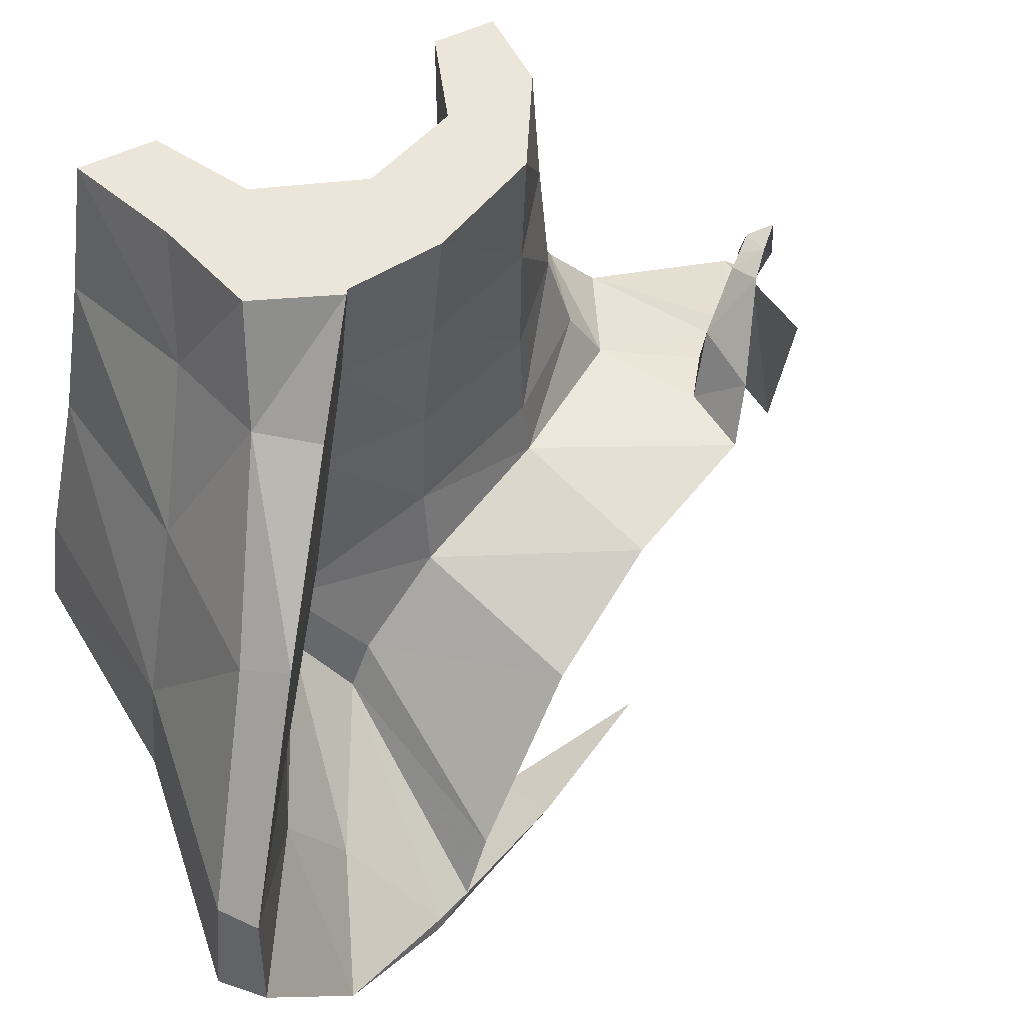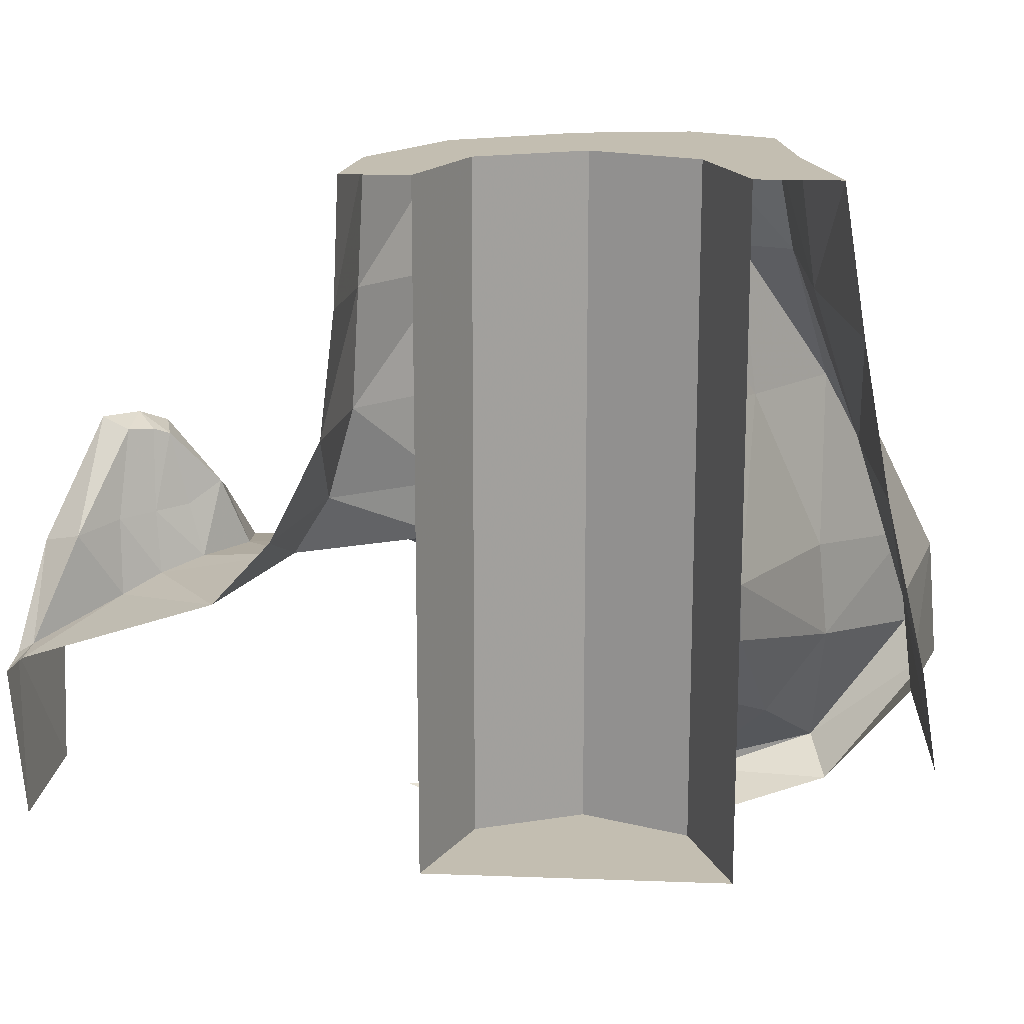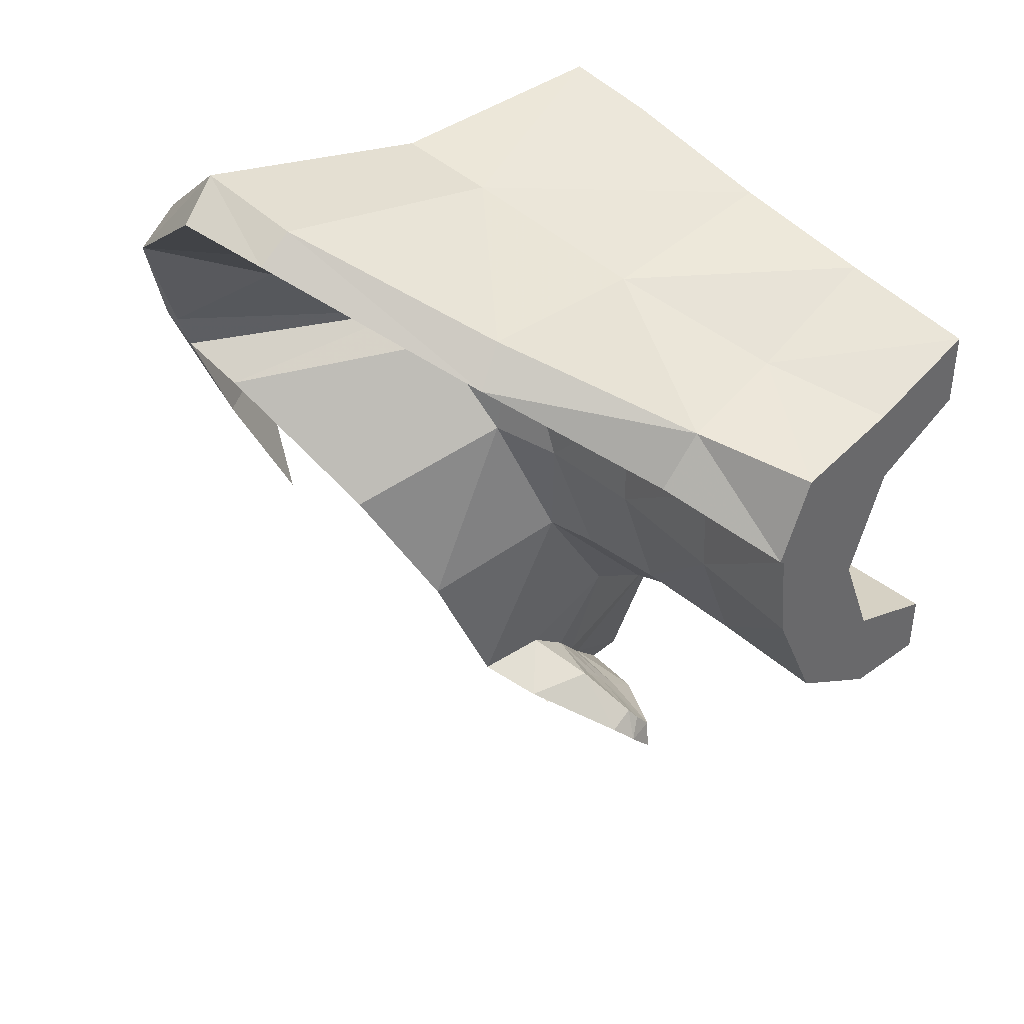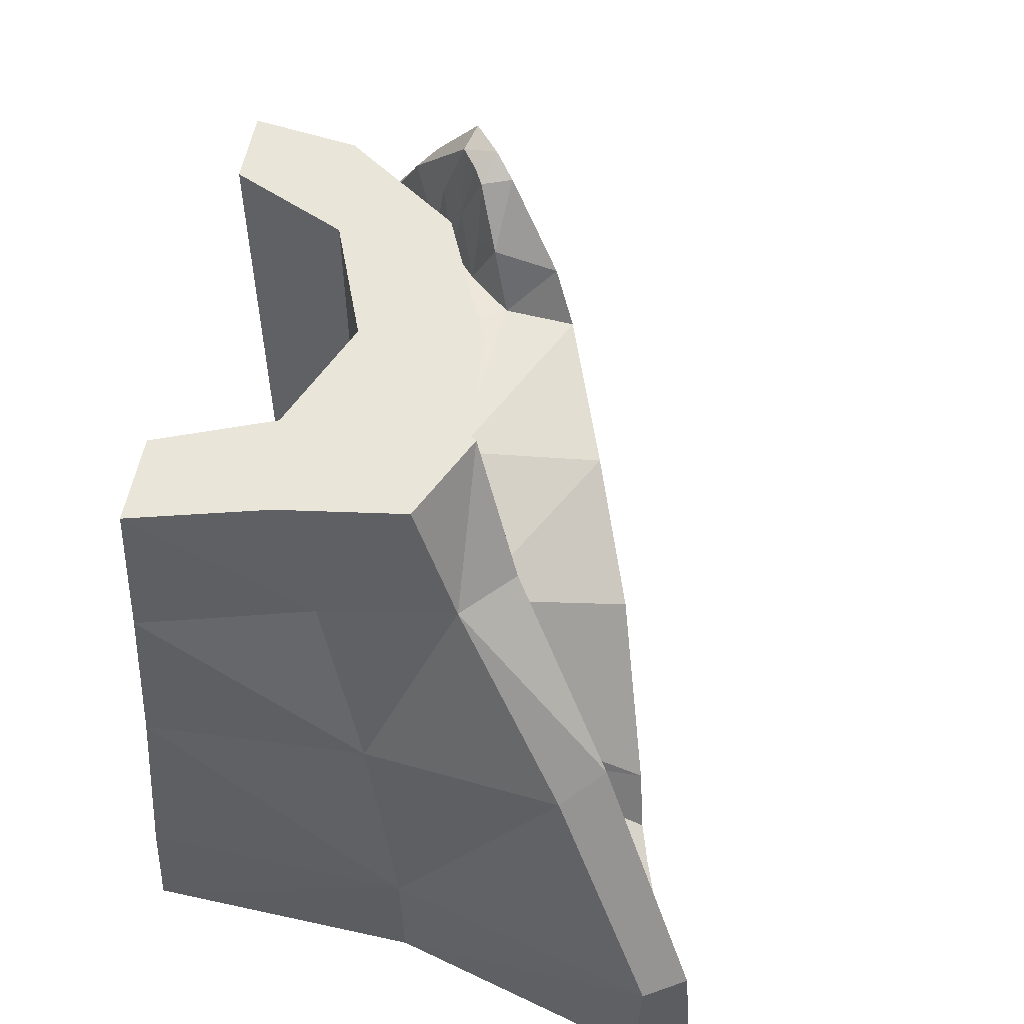
<metadata>
{"format":"obj","ext":"obj","renderer":"f3d","projection":"perspective","resolution":1024,"background":"white","views":[{"elev":48.4,"azim":60.1,"up":"+Y"},{"elev":17.2,"azim":-85.7,"up":"+Y"},{"elev":40.6,"azim":134.8,"up":"+Z"},{"elev":58.4,"azim":12.0,"up":"+Y"}]}
</metadata>
<code>
v 0 -1.35 0
v 0 -1.35 -0.3
v 0.2121 -1.35 -0.2121
v 0 -1.35 0
v 0.2121 -1.35 -0.2121
v 0.3 -1.35 0
v 0 -1.35 0
v 0.3 -1.35 0
v 0.2121 -1.35 0.2121
v 0 -1.35 0
v 0.2121 -1.35 0.2121
v 0 -1.35 0.3
v 0.2121 -1.35 -0.2121
v 0 -1.35 -0.3
v 0 0 -0.3
v 0.2121 0 -0.2121
v 0.3 -1.35 0
v 0.2121 -1.35 -0.2121
v 0.2121 0 -0.2121
v 0.3 0 0
v 0.2121 -1.35 0.2121
v 0.3 -1.35 0
v 0.3 0 0
v 0.2121 0 0.2121
v 0 -1.35 0.3
v 0.2121 -1.35 0.2121
v 0.2121 0 0.2121
v 0 0 0.3
v 0.3 0 -0.3
v 0.2121 0 -0.2121
v 0 0 -0.3
v 0.3 0 -0.3
v 0.3 0 0
v 0.2121 0 -0.2121
v 0.3 0 0.3
v 0.2121 0 0.2121
v 0.3 0 0
v 0.3 0 0.3
v 0 0 0.3
v 0.2121 0 0.2121
v 0.5435 0 0.1746
v 0.5544 0 0.1825
v 0.5733 -0.2485 0.2354
v 0.5544 0 0.1825
v 0.6512 -0.2427 0.2925
v 0.5733 -0.2485 0.2354
v 0.5655 -0.2331 0.3957
v 0.4779 0 0.3506
v 0.3149 -0.2591 0.4284
v 0.4779 0 0.3506
v 0.2459 0 0.3908
v 0.3149 -0.2591 0.4284
v 0.1978 -0.2451 -0.4256
v 0 -0.245 -0.4432
v 0.1918 0 -0.4107
v 0 -0.245 -0.4432
v 0 0 -0.4315
v 0.1918 0 -0.4107
v 0.2112 -0.4839 -0.4417
v 0 -0.491 -0.4735
v 0.1978 -0.2451 -0.4256
v 0 -0.491 -0.4735
v 0 -0.245 -0.4432
v 0.1978 -0.2451 -0.4256
v 0.2117 -0.8704 -0.9039
v 0 -0.9287 -1.052
v 0 -0.8128 -0.6853
v 0.07975 -0.9287 -1.052
v 0 -0.9287 -1.052
v 0.2117 -0.8704 -0.9039
v 0 -0.8128 -0.6853
v 0.2653 -0.8418 -0.8376
v 0.2117 -0.8704 -0.9039
v 0.2653 -0.8418 -0.8376
v 0 -0.8128 -0.6853
v 0.233 -0.7835 -0.5646
v 0.3265 -0.8242 -0.7633
v 0.233 -0.7835 -0.5646
v 0.4203 -0.8237 -0.6885
v 0.3265 -0.8242 -0.7633
v 0.1854 -0.7526 -1.044
v 0.1556 -0.7346 -0.9732
v 0.3019 -0.534 -0.9485
v 0.1556 -0.7346 -0.9732
v 0.2834 -0.5544 -0.895
v 0.3019 -0.534 -0.9485
v 0.5175 -0.7363 -0.7518
v 0.4007 -0.5638 -0.8416
v 0.3847 -0.684 -0.7356
v 0.3362 -0.5744 -0.8246
v 0.3847 -0.684 -0.7356
v 0.4007 -0.5638 -0.8416
v 0 -0.9574 -1.084
v 0 -0.9287 -1.052
v 0.07975 -0.9287 -1.052
v 0.07975 -0.9287 -1.052
v 0.07595 -0.9475 -1.082
v 0 -0.9574 -1.084
v 0.2834 -0.5544 -0.895
v 0.1556 -0.7346 -0.9732
v 0.2312 -0.7222 -0.9076
v 0.07595 -0.9475 -1.082
v 0.07975 -0.9287 -1.052
v 0.1854 -0.7526 -1.044
v 0.07975 -0.9287 -1.052
v 0.1556 -0.7346 -0.9732
v 0.1854 -0.7526 -1.044
v 0.3362 -0.5744 -0.8246
v 0.3345 -0.7189 -0.7915
v 0.3847 -0.684 -0.7356
v 0.3847 -0.684 -0.7356
v 0.4203 -0.8237 -0.6885
v 0.5175 -0.7363 -0.7518
v 0.4203 -0.8237 -0.6885
v 0.5653 -0.8523 -0.7029
v 0.5175 -0.7363 -0.7518
v 0.3019 -0.534 -0.9485
v 0.2834 -0.5544 -0.895
v 0.3569 -0.5365 -0.8881
v 0.2834 -0.5544 -0.895
v 0.3175 -0.5612 -0.8528
v 0.3569 -0.5365 -0.8881
v 0.2312 -0.7222 -0.9076
v 0.2845 -0.7205 -0.8477
v 0.2834 -0.5544 -0.895
v 0.3175 -0.5612 -0.8528
v 0.2834 -0.5544 -0.895
v 0.2845 -0.7205 -0.8477
v 0.4007 -0.5638 -0.8416
v 0.3569 -0.5365 -0.8881
v 0.3362 -0.5744 -0.8246
v 0.3569 -0.5365 -0.8881
v 0.3175 -0.5612 -0.8528
v 0.3362 -0.5744 -0.8246
v 0 -0.491 -0.4735
v 0.2112 -0.4839 -0.4417
v 0.2204 -0.6662 -0.493
v 0.2204 -0.6662 -0.493
v 0 -0.6894 -0.5732
v 0 -0.491 -0.4735
v 0.7782 -0.9169 0.483
v 1.07 -0.9755 0.6909
v 0.7965 -1.126 0.5043
v 1.07 -0.9755 0.6909
v 1.088 -1.193 0.6996
v 0.7965 -1.126 0.5043
v 0.7964 -1.038 -0.1383
v 0.6869 -0.8972 -0.3947
v 0.4904 -0.888 0.00275
v 0.6869 -0.8972 -0.3947
v 0.3997 -0.7935 -0.2873
v 0.4904 -0.888 0.00275
v 0.5062 -1.064 0.1658
v 0.428 -0.8937 0.3097
v 0.4512 -1.022 0.3125
v 0.5108 -1.163 0.2102
v 0.5062 -1.064 0.1658
v 0.8876 -1.355 0.0987
v 0.7964 -1.038 -0.1383
v 0.4904 -0.888 0.00275
v 0.07975 -0.9287 -1.052
v 0.2117 -0.8704 -0.9039
v 0.1556 -0.7346 -0.9732
v 0.2117 -0.8704 -0.9039
v 0.2312 -0.7222 -0.9076
v 0.1556 -0.7346 -0.9732
v 0.2117 -0.8704 -0.9039
v 0.2653 -0.8418 -0.8376
v 0.2312 -0.7222 -0.9076
v 0.2653 -0.8418 -0.8376
v 0.2845 -0.7205 -0.8477
v 0.2312 -0.7222 -0.9076
v 0.4203 -0.8237 -0.6885
v 0.3847 -0.684 -0.7356
v 0.3265 -0.8242 -0.7633
v 0.3265 -0.8242 -0.7633
v 0.3847 -0.684 -0.7356
v 0.3345 -0.7189 -0.7915
v 0.5733 -0.2485 0.2354
v 0.4931 -0.2551 0.176
v 0.5435 0 0.1746
v 0.6605 -0.5561 0.3323
v 0.448 -0.5259 0.2164
v 0.4931 -0.2551 0.176
v 0.4931 -0.2551 0.176
v 0.5733 -0.2485 0.2354
v 0.6605 -0.5561 0.3323
v 0.4904 -0.888 0.00275
v 0.3997 -0.7935 -0.2873
v 0.4605 -0.7319 -0.00215
v 0.388 -0.6753 -0.279
v 0.4605 -0.7319 -0.00215
v 0.3997 -0.7935 -0.2873
v 0.304 -0.89 -1.047
v 0.2356 -1.227 -1.042
v 0.07595 -0.9475 -1.082
v 0.2356 -1.227 -1.042
v 0 -1.248 -1.059
v 0.07595 -0.9475 -1.082
v 0 -0.9574 -1.084
v 0.07595 -0.9475 -1.082
v 0 -1.248 -1.059
v 1.07 -0.9755 0.6909
v 0.8595 -0.5599 0.4863
v 0.9923 -0.9784 0.7387
v 0.785 -0.5884 0.5574
v 0.9923 -0.9784 0.7387
v 0.8595 -0.5599 0.4863
v 0.6512 -0.2427 0.2925
v 0.5544 0 0.1825
v 0.5655 -0.2331 0.3957
v 0.5655 -0.2331 0.3957
v 0.5544 0 0.1825
v 0.4779 0 0.3506
v 0.9923 -0.9784 0.7387
v 0.9863 -1.228 0.7591
v 1.07 -0.9755 0.6909
v 1.07 -0.9755 0.6909
v 0.9863 -1.228 0.7591
v 1.088 -1.193 0.6996
v 0.9863 -1.228 0.7591
v 0.9923 -0.9784 0.7387
v 0.5008 -1.14 0.6655
v 0.9923 -0.9784 0.7387
v 0.4888 -0.9313 0.6393
v 0.5008 -1.14 0.6655
v 0.8595 -0.5599 0.4863
v 0.6605 -0.5561 0.3323
v 0.6512 -0.2427 0.2925
v 0.5733 -0.2485 0.2354
v 0.6512 -0.2427 0.2925
v 0.6605 -0.5561 0.3323
v 0.5655 -0.2331 0.3957
v 0.785 -0.5884 0.5574
v 0.8595 -0.5599 0.4863
v 0.8595 -0.5599 0.4863
v 0.6512 -0.2427 0.2925
v 0.5655 -0.2331 0.3957
v 0.785 -0.5884 0.5574
v 0.5655 -0.2331 0.3957
v 0.4112 -0.584 0.5313
v 0.5655 -0.2331 0.3957
v 0.3149 -0.2591 0.4284
v 0.4112 -0.584 0.5313
v 1.07 -0.9755 0.6909
v 0.7782 -0.9169 0.483
v 0.8595 -0.5599 0.4863
v 0.6605 -0.5561 0.3323
v 0.8595 -0.5599 0.4863
v 0.7782 -0.9169 0.483
v 0.9923 -0.9784 0.7387
v 0.785 -0.5884 0.5574
v 0.4888 -0.9313 0.6393
v 0.785 -0.5884 0.5574
v 0.4112 -0.584 0.5313
v 0.4888 -0.9313 0.6393
v 0.4605 -0.7319 -0.00215
v 0.428 -0.8937 0.3097
v 0.4904 -0.888 0.00275
v 0.428 -0.8937 0.3097
v 0.5062 -1.064 0.1658
v 0.4904 -0.888 0.00275
v 0.4073 0 -0.2723
v 0.5215 0 -0.0286
v 0.3945 -0.2455 -0.2702
v 0.5215 0 -0.0286
v 0.4913 -0.2481 -0.0198
v 0.3945 -0.2455 -0.2702
v 0.4592 -0.5112 -0.0098
v 0.3848 -0.4855 -0.2727
v 0.4913 -0.2481 -0.0198
v 0.3945 -0.2455 -0.2702
v 0.4913 -0.2481 -0.0198
v 0.3848 -0.4855 -0.2727
v 0.4605 -0.7319 -0.00215
v 0.388 -0.6753 -0.279
v 0.4592 -0.5112 -0.0098
v 0.3848 -0.4855 -0.2727
v 0.4592 -0.5112 -0.0098
v 0.388 -0.6753 -0.279
v 0.233 -0.7835 -0.5646
v 0 -0.8128 -0.6853
v 0 -0.6894 -0.5732
v 0 -0.6894 -0.5732
v 0.2204 -0.6662 -0.493
v 0.233 -0.7835 -0.5646
v 0.3175 -0.5612 -0.8528
v 0.2845 -0.7205 -0.8477
v 0.3362 -0.5744 -0.8246
v 0.3345 -0.7189 -0.7915
v 0.3362 -0.5744 -0.8246
v 0.2845 -0.7205 -0.8477
v 0.2653 -0.8418 -0.8376
v 0.3265 -0.8242 -0.7633
v 0.2845 -0.7205 -0.8477
v 0.3265 -0.8242 -0.7633
v 0.3345 -0.7189 -0.7915
v 0.2845 -0.7205 -0.8477
v 0.7902 -1.307 0.3783
v 1.024 -1.454 0.4914
v 0.9336 -1.486 0.2377
v 0.7965 -1.126 0.5043
v 0.7902 -1.307 0.3783
v 0.4512 -1.022 0.3125
v 0.4512 -1.022 0.3125
v 0.7902 -1.307 0.3783
v 0.5108 -1.163 0.2102
v 0.7965 -1.126 0.5043
v 0.4512 -1.022 0.3125
v 0.428 -0.8937 0.3097
v 0.428 -0.8937 0.3097
v 0.7782 -0.9169 0.483
v 0.7965 -1.126 0.5043
v 0.7782 -0.9169 0.483
v 0.428 -0.8937 0.3097
v 0.6605 -0.5561 0.3323
v 0.428 -0.8937 0.3097
v 0.448 -0.5259 0.2164
v 0.6605 -0.5561 0.3323
v 0.8934 -1.507 0.5194
v 0.7876 -1.558 0.25
v 0.9393 -1.513 0.247
v 0.9393 -1.513 0.247
v 1.024 -1.454 0.4914
v 0.8934 -1.507 0.5194
v 1.088 -1.193 0.6996
v 1.024 -1.454 0.4914
v 0.7965 -1.126 0.5043
v 0.7965 -1.126 0.5043
v 1.024 -1.454 0.4914
v 0.7902 -1.307 0.3783
v 0.9863 -1.228 0.7591
v 0.8934 -1.507 0.5194
v 1.024 -1.454 0.4914
v 1.024 -1.454 0.4914
v 1.088 -1.193 0.6996
v 0.9863 -1.228 0.7591
v 0.8934 -1.507 0.5194
v 0.9863 -1.228 0.7591
v 0.5008 -1.14 0.6655
v 0.9393 -1.513 0.247
v 0.7876 -1.558 0.25
v 0.6421 -1.573 -0.081
v 0.6421 -1.573 -0.081
v 0.7967 -1.498 -0.1067
v 0.9393 -1.513 0.247
v 0.9393 -1.513 0.247
v 0.7967 -1.498 -0.1067
v 0.9074 -1.481 0.157
v 0.9074 -1.481 0.157
v 0.9336 -1.486 0.2377
v 0.9393 -1.513 0.247
v 0.6666 -1.453 -0.3993
v 0.7967 -1.498 -0.1067
v 0.6421 -1.573 -0.081
v 0.5435 0 0.1746
v 0.4779 0 0.3506
v 0.5544 0 0.1825
v 1.024 -1.454 0.4914
v 0.9393 -1.513 0.247
v 0.9336 -1.486 0.2377
v 0.9074 -1.481 0.157
v 0.8876 -1.355 0.0987
v 0.5108 -1.163 0.2102
v 0.5062 -1.064 0.1658
v 0.5108 -1.163 0.2102
v 0.8876 -1.355 0.0987
v 0.9074 -1.481 0.157
v 0.5108 -1.163 0.2102
v 0.9336 -1.486 0.2377
v 0.7902 -1.307 0.3783
v 0.9336 -1.486 0.2377
v 0.5108 -1.163 0.2102
v 0.6869 -0.8972 -0.3947
v 0.5653 -0.8523 -0.7029
v 0.3997 -0.7935 -0.2873
v 0.5653 -0.8523 -0.7029
v 0.4203 -0.8237 -0.6885
v 0.3997 -0.7935 -0.2873
v 0.3997 -0.7935 -0.2873
v 0.4203 -0.8237 -0.6885
v 0.233 -0.7835 -0.5646
v 0.3997 -0.7935 -0.2873
v 0.233 -0.7835 -0.5646
v 0.2204 -0.6662 -0.493
v 0.2204 -0.6662 -0.493
v 0.388 -0.6753 -0.279
v 0.3997 -0.7935 -0.2873
v 0.388 -0.6753 -0.279
v 0.2204 -0.6662 -0.493
v 0.2112 -0.4839 -0.4417
v 0.2112 -0.4839 -0.4417
v 0.3848 -0.4855 -0.2727
v 0.388 -0.6753 -0.279
v 0.1978 -0.2451 -0.4256
v 0.3945 -0.2455 -0.2702
v 0.2112 -0.4839 -0.4417
v 0.3945 -0.2455 -0.2702
v 0.3848 -0.4855 -0.2727
v 0.2112 -0.4839 -0.4417
v 0.1918 0 -0.4107
v 0.4073 0 -0.2723
v 0.1978 -0.2451 -0.4256
v 0.4073 0 -0.2723
v 0.3945 -0.2455 -0.2702
v 0.1978 -0.2451 -0.4256
v 0.3149 -0.2591 0.4284
v 0.2459 0 0.3908
v 0 0 0.4612
v 0 0 0.4612
v 0 -0.2831 0.5065
v 0.3149 -0.2591 0.4284
v 0.5008 -1.14 0.6655
v 0.4888 -0.9313 0.6393
v 0 -1.107 0.6704
v 0.4888 -0.9313 0.6393
v 0 -0.9127 0.64
v 0 -1.107 0.6704
v 0.4112 -0.584 0.5313
v 0.3149 -0.2591 0.4284
v 0 -0.2831 0.5065
v 0 -0.2831 0.5065
v 0 -0.5833 0.5621
v 0.4112 -0.584 0.5313
v 0.4888 -0.9313 0.6393
v 0.4112 -0.584 0.5313
v 0 -0.5833 0.5621
v 0 -0.5833 0.5621
v 0 -0.9127 0.64
v 0.4888 -0.9313 0.6393
v 0.428 -0.8937 0.3097
v 0.4605 -0.7319 -0.00215
v 0.448 -0.5259 0.2164
v 0.448 -0.5259 0.2164
v 0.4605 -0.7319 -0.00215
v 0.4592 -0.5112 -0.0098
v 0.448 -0.5259 0.2164
v 0.4592 -0.5112 -0.0098
v 0.4931 -0.2551 0.176
v 0.4931 -0.2551 0.176
v 0.4592 -0.5112 -0.0098
v 0.4913 -0.2481 -0.0198
v 0.4931 -0.2551 0.176
v 0.4913 -0.2481 -0.0198
v 0.5435 0 0.1746
v 0.5435 0 0.1746
v 0.4913 -0.2481 -0.0198
v 0.5215 0 -0.0286
v 0.1918 0 -0.4107
v 0 0 -0.4315
v 0 0 -0.3
v 0.3 0 -0.3
v 0.3 0 -0.3
v 0.3 0 0
v 0.5215 0 -0.0286
v 0.4073 0 -0.2723
v 0.5215 0 -0.0286
v 0.3 0 0
v 0.3 0 0.3
v 0.4779 0 0.3506
v 0 0 0.3
v 0 0 0.4612
v 0.2459 0 0.3908
v 0.3 0 0.3
v 0.1918 0 -0.4107
v 0.3 0 -0.3
v 0.4073 0 -0.2723
v 0.5215 0 -0.0286
v 0.4779 0 0.3506
v 0.5435 0 0.1746
v 0.3 0 0.3
v 0.2459 0 0.3908
v 0.4779 0 0.3506
g mesh7431230
f 1 3 2
f 4 6 5
f 7 9 8
f 10 12 11
g mesh7431232
f 13 15 14
f 15 13 16
f 17 19 18
f 19 17 20
f 21 23 22
f 23 21 24
f 25 27 26
f 27 25 28
g mesh7431235
f 29 31 30
f 32 34 33
f 35 37 36
f 38 40 39
g mesh7431237
f 41 42 43
f 44 45 46
f 47 48 49
f 50 51 52
f 53 54 55
f 56 57 58
f 59 60 61
f 62 63 64
f 65 66 67
f 68 69 70
f 71 72 73
f 74 75 76
f 76 77 74
f 78 79 80
f 81 82 83
f 84 85 86
f 87 88 89
f 90 91 92
f 93 94 95
f 96 97 98
f 99 100 101
f 102 103 104
f 105 106 107
f 108 109 110
f 111 112 113
f 114 115 116
f 117 118 119
f 120 121 122
f 123 124 125
f 126 127 128
f 129 130 131
f 132 133 134
f 135 136 137
f 138 139 140
f 141 142 143
f 144 145 146
f 147 148 149
f 150 151 152
f 153 154 155
f 155 156 153
f 157 158 159
f 159 160 157
f 161 162 163
f 164 165 166
f 167 168 169
f 170 171 172
f 173 174 175
f 176 177 178
f 179 180 181
f 182 183 184
f 185 186 187
f 188 189 190
f 191 192 193
f 194 195 196
f 197 198 199
f 200 201 202
f 203 204 205
f 206 207 208
f 209 210 211
f 212 213 214
f 215 216 217
f 218 219 220
f 221 222 223
f 224 225 226
f 227 228 229
f 230 231 232
f 233 234 235
f 236 237 238
f 239 240 241
f 242 243 244
f 245 246 247
f 248 249 250
f 251 252 253
f 254 255 256
f 257 258 259
f 260 261 262
f 263 264 265
f 266 267 268
f 269 270 271
f 272 273 274
f 275 276 277
f 278 279 280
f 281 282 283
f 284 285 286
f 287 288 289
f 290 291 292
f 293 294 295
f 296 297 298
f 299 300 301
f 302 303 304
f 305 306 307
f 308 309 310
f 311 312 313
f 314 315 316
f 317 318 319
f 320 321 322
f 323 324 325
f 326 327 328
f 329 330 331
f 332 333 334
f 335 336 337
f 338 339 340
f 341 342 343
f 344 345 346
f 347 348 349
f 350 351 352
f 353 354 355
f 356 357 358
f 359 360 361
f 362 363 364
f 365 366 367
f 368 369 370
f 371 372 373
f 374 375 376
f 377 378 379
f 380 381 382
f 383 384 385
f 386 387 388
f 389 390 391
f 392 393 394
f 395 396 397
f 398 399 400
f 401 402 403
f 404 405 406
f 407 408 409
f 410 411 412
f 413 414 415
f 416 417 418
f 419 420 421
f 422 423 424
f 425 426 427
f 428 429 430
f 431 432 433
f 434 435 436
f 437 438 439
f 440 441 442
f 443 444 445
f 446 447 448
f 449 450 451
f 451 452 449
f 453 454 455
f 455 456 453
f 457 458 459
f 459 460 457
f 461 462 463
f 463 464 461
f 465 466 467
f 468 469 470
f 471 472 473

</code>
